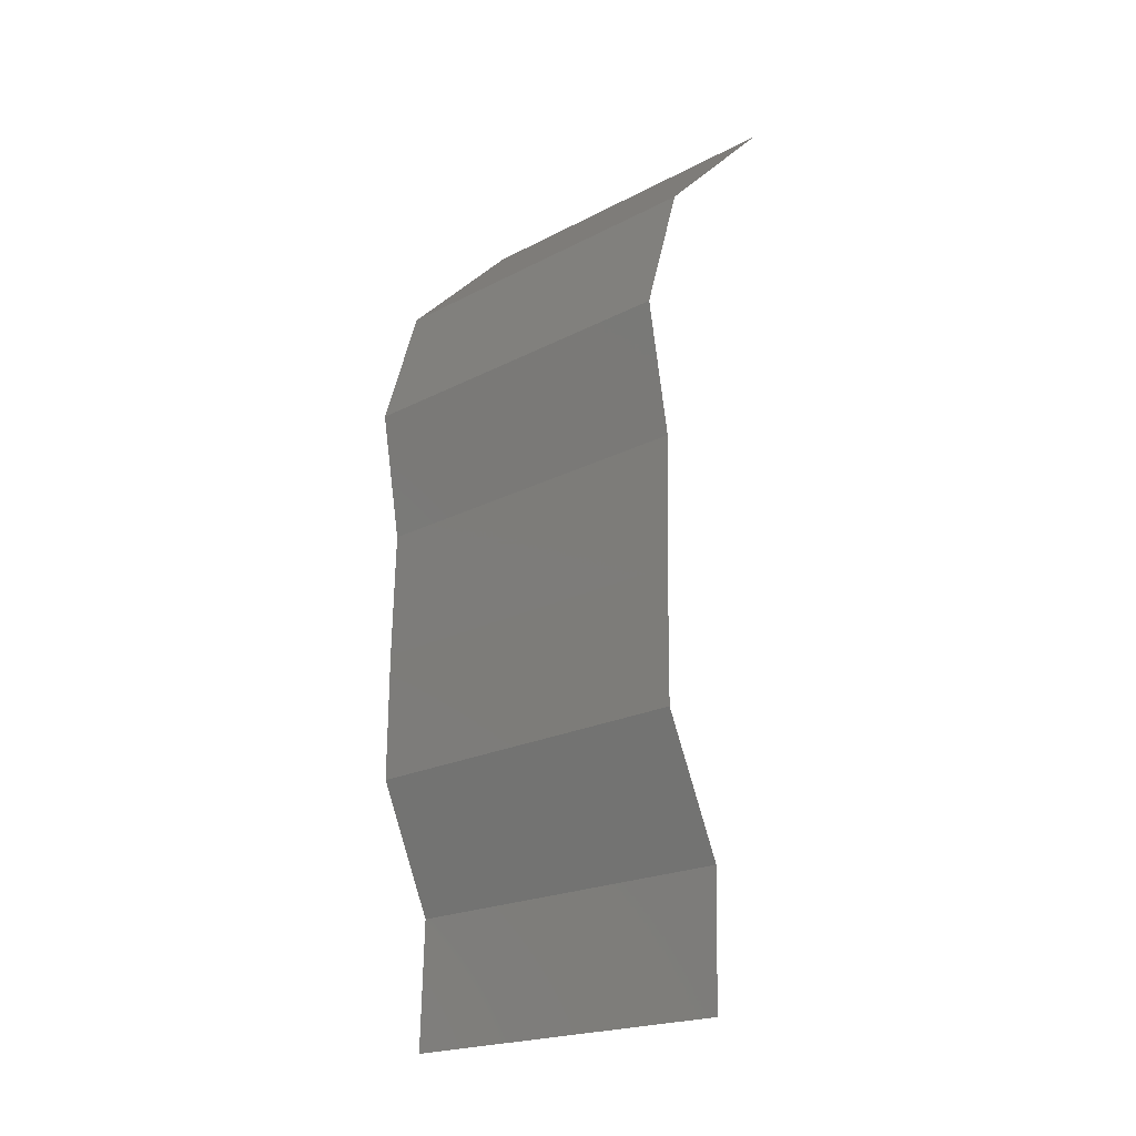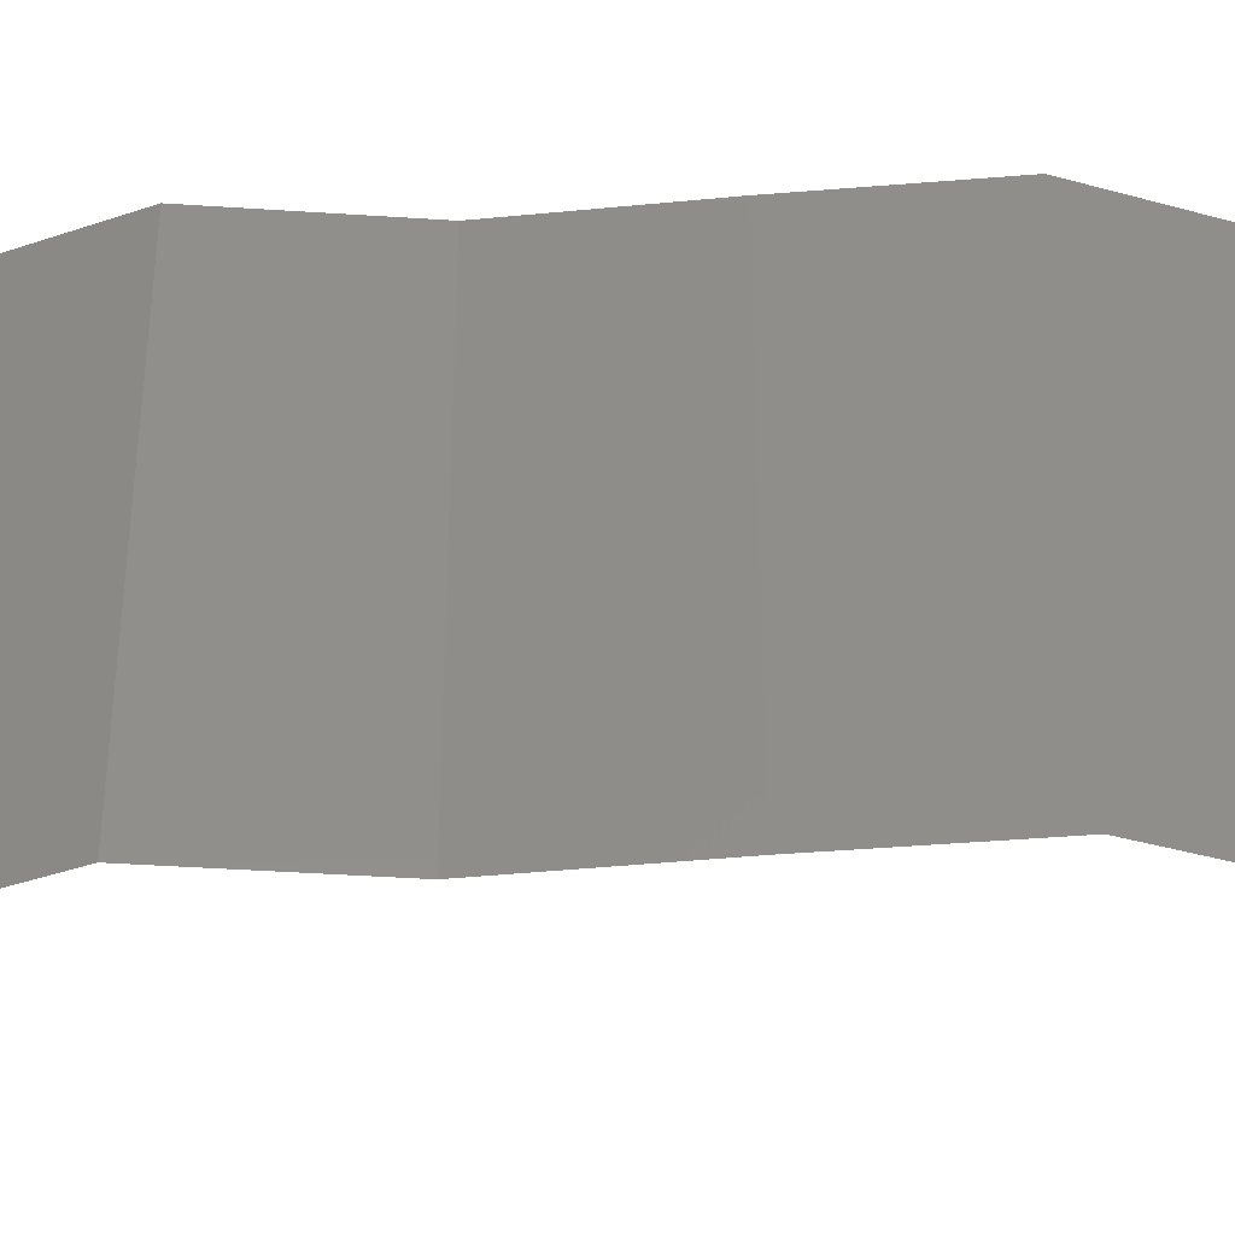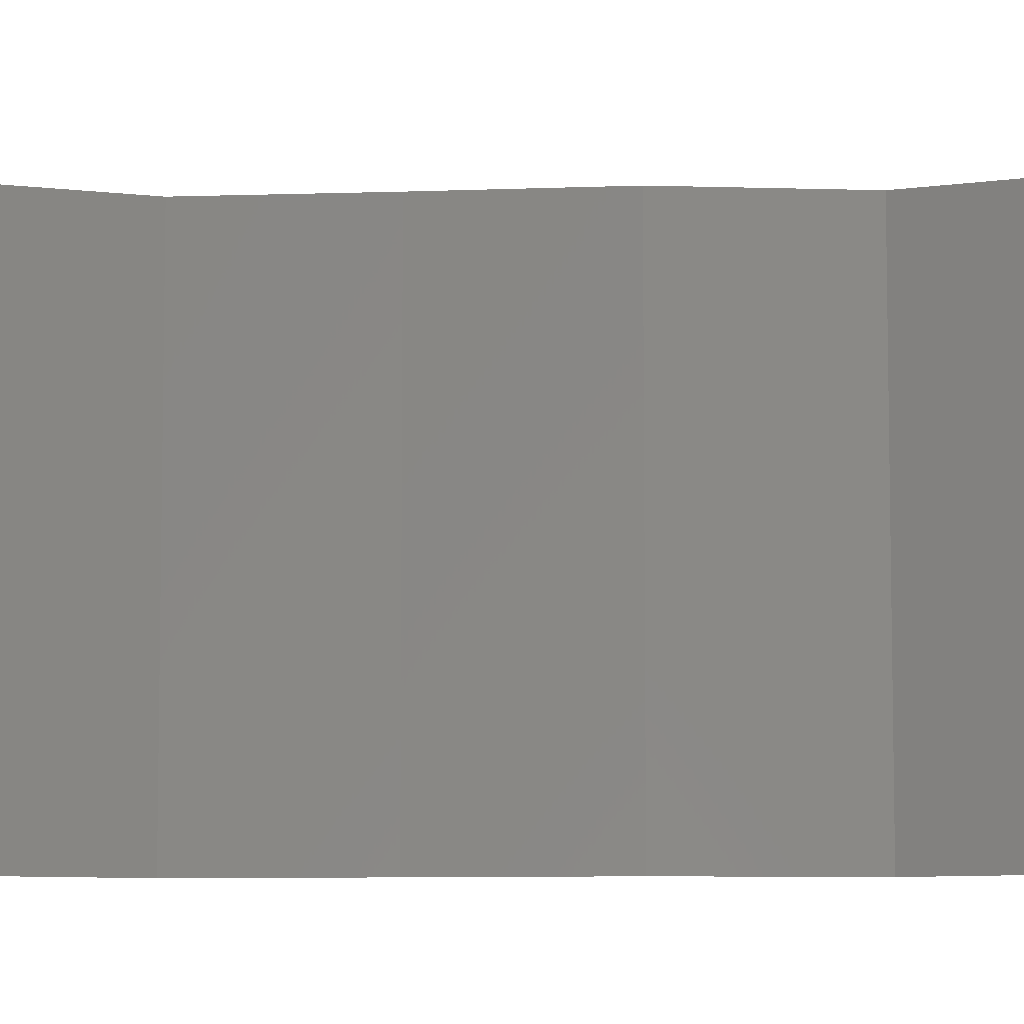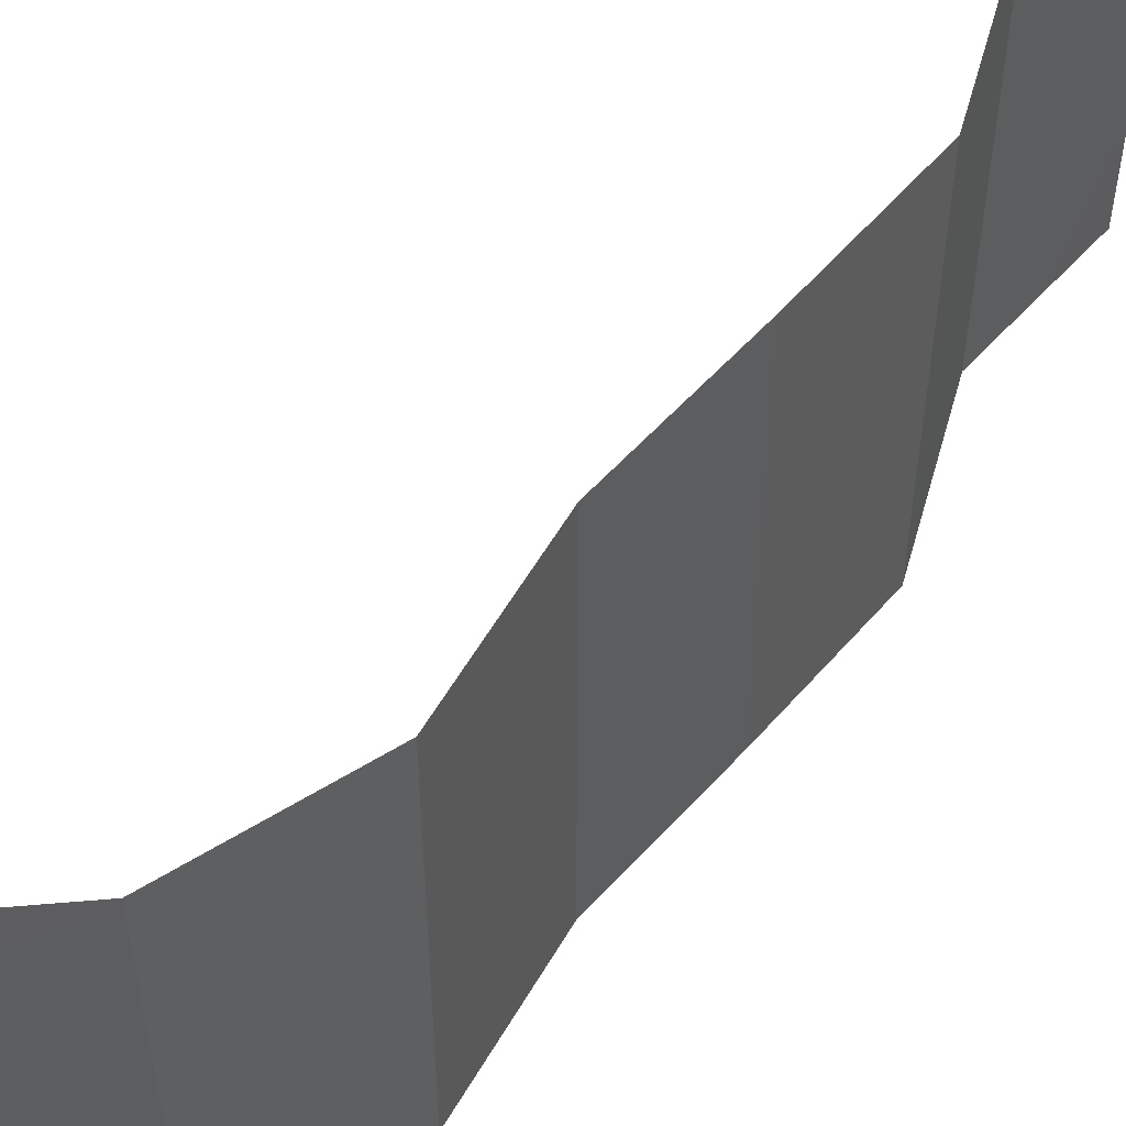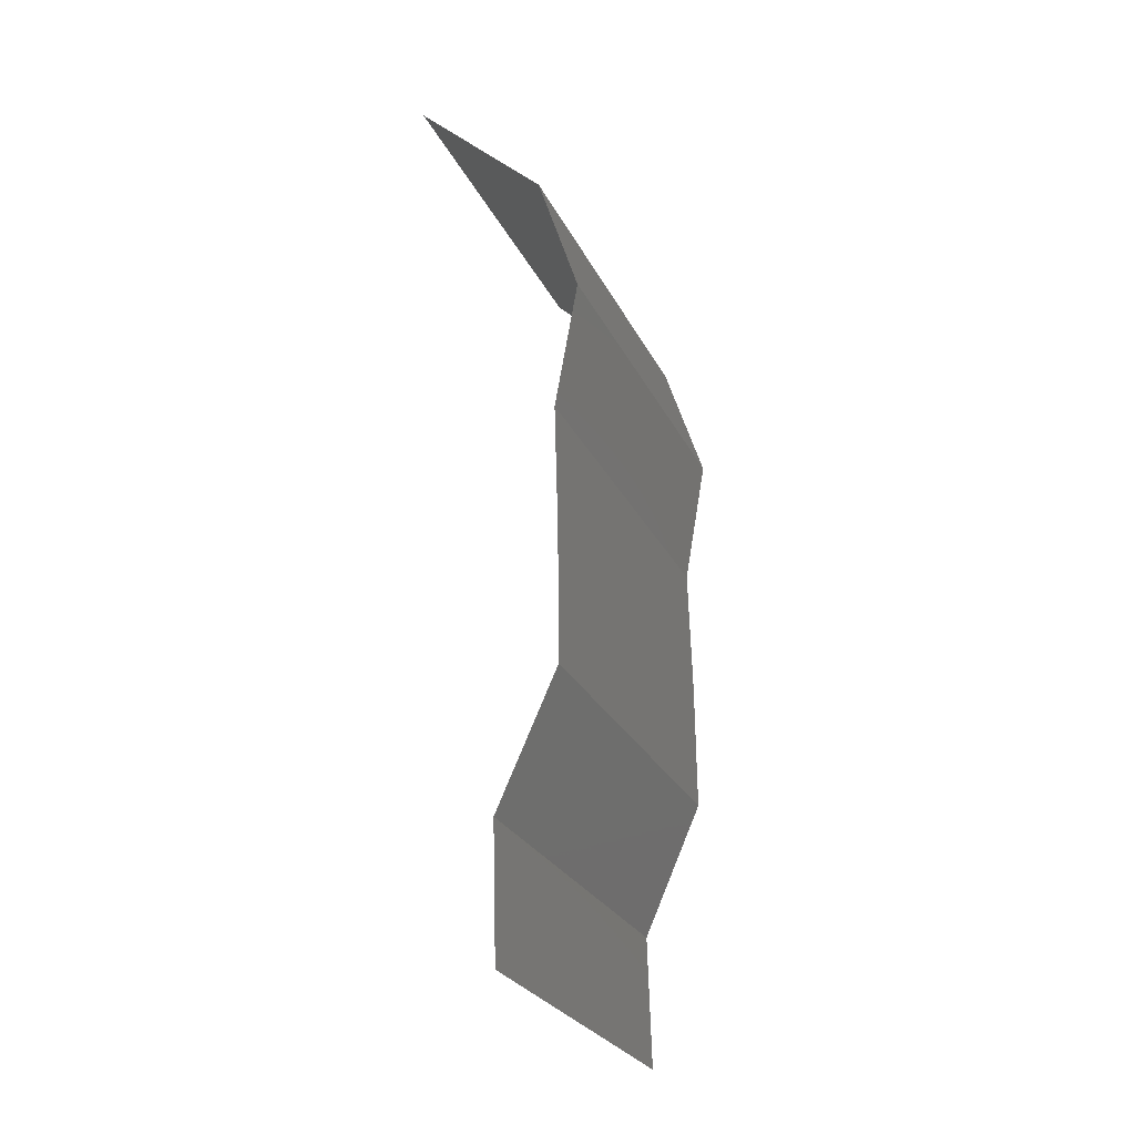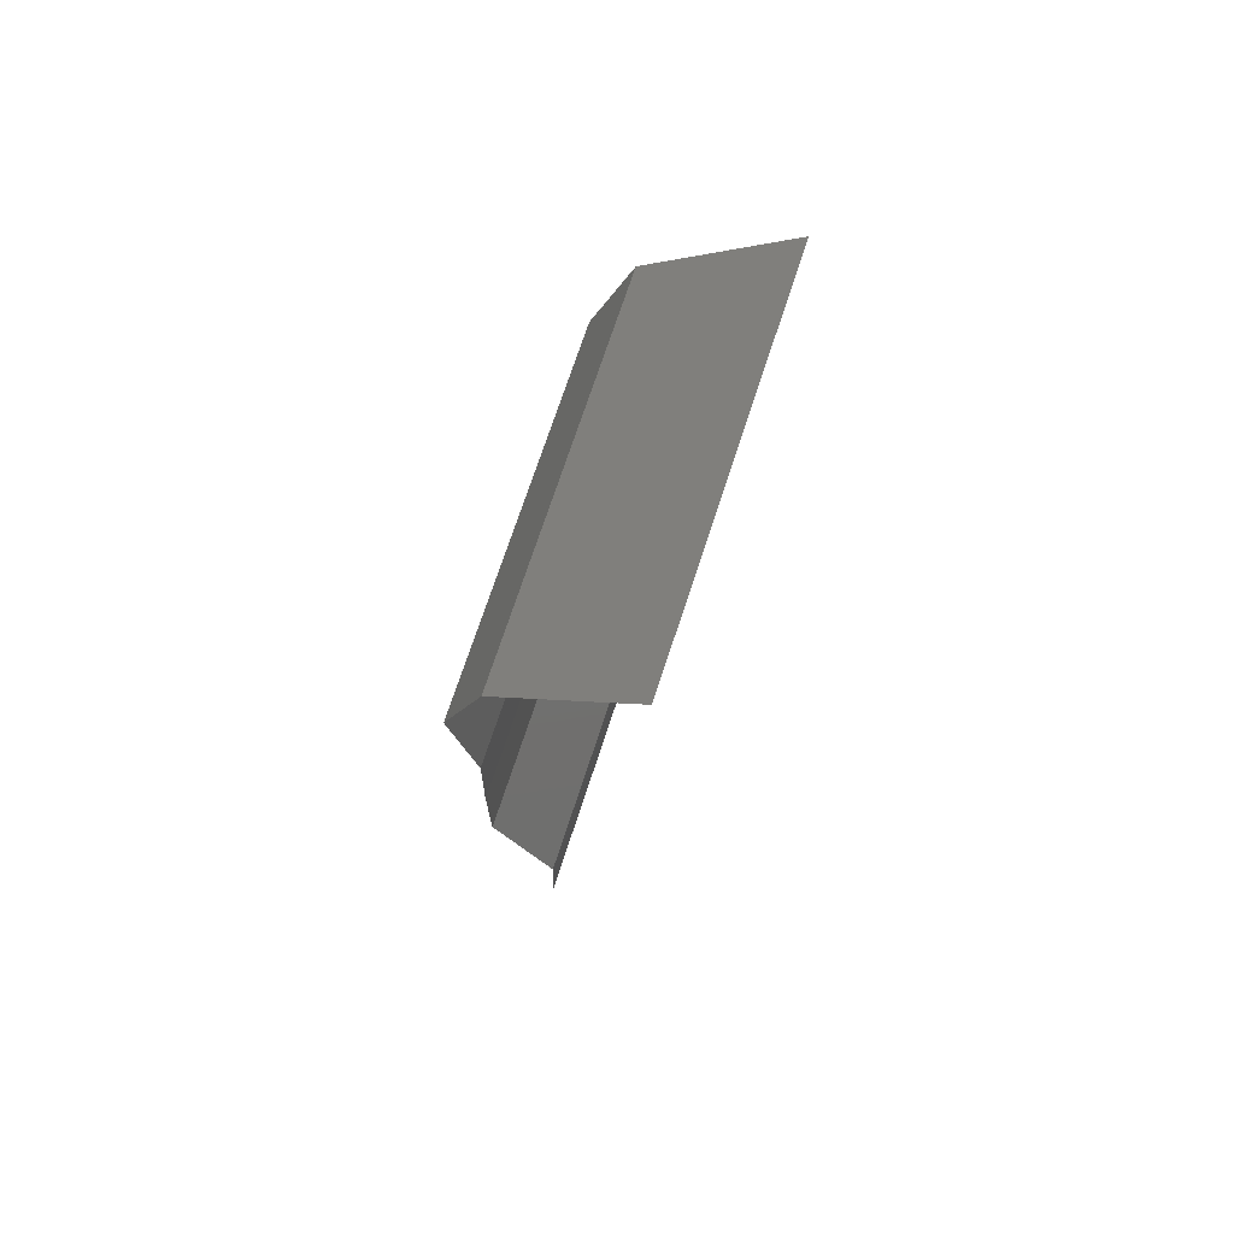
<metadata>
{"format":"stl","ext":"stl","renderer":"f3d","projection":"perspective","resolution":1024,"background":"white","views":[{"elev":-20.8,"azim":-46.7,"up":"+Y"},{"elev":-41.0,"azim":-84.7,"up":"+Z"},{"elev":-7.8,"azim":95.0,"up":"+Z"},{"elev":56.8,"azim":-140.2,"up":"+Z"},{"elev":-27.6,"azim":-157.8,"up":"+Y"},{"elev":72.9,"azim":18.2,"up":"+Y"}]}
</metadata>
<code>
# stl→obj: 38 verts, 56 faces
v 0.0319 0.05633 0.02
v 0.0319 0.05633 0.01
v 0.02836 0.05281 0.015
v 0.02483 0.04929 0
v 0.02483 0.04929 0.01
v 0.02836 0.05281 0.005
v 0.0319 0.05633 0
v 0.02483 0.04929 0.02
v 0.02263 0.04225 0.02
v 0.02373 0.04577 0.015
v 0.02263 0.04225 0
v 0.02373 0.04577 0.005
v 0.02263 0.04225 0.01
v 0.02387 0.03521 0.01
v 0.02325 0.03873 0.005
v 0.02387 0.03521 0.02
v 0.02325 0.03873 0.015
v 0.02387 0.03521 0
v 0.02368 0.02816 0.01
v 0.02378 0.03168 0.005
v 0.02378 0.03168 0.015
v 0.02368 0.02816 0
v 0.02368 0.02816 0.02
v 0.02362 0.02112 0.02
v 0.02365 0.02464 0.015
v 0.02362 0.02112 0.01
v 0.02365 0.02464 0.005
v 0.02362 0.02112 0
v 0.0252 0.0176 0.015
v 0.02678 0.01408 0
v 0.02678 0.01408 0.01
v 0.0252 0.0176 0.005
v 0.02678 0.01408 0.02
v 0.02657 0.007041 0.01
v 0.02668 0.01056 0.015
v 0.02657 0.007041 0
v 0.02668 0.01056 0.005
v 0.02657 0.007041 0.02
f 1 2 3
f 4 5 6
f 2 7 6
f 5 8 3
f 7 4 6
f 8 1 3
f 5 2 6
f 2 5 3
f 9 8 10
f 4 11 12
f 13 5 12
f 5 13 10
f 5 4 12
f 8 5 10
f 11 13 12
f 13 9 10
f 14 13 15
f 16 9 17
f 13 14 17
f 11 18 15
f 13 11 15
f 9 13 17
f 18 14 15
f 14 16 17
f 19 14 20
f 14 19 21
f 18 22 20
f 23 16 21
f 14 18 20
f 16 14 21
f 22 19 20
f 19 23 21
f 24 23 25
f 26 19 27
f 22 28 27
f 19 26 25
f 19 22 27
f 23 19 25
f 28 26 27
f 26 24 25
f 24 26 29
f 30 31 32
f 26 28 32
f 31 33 29
f 28 30 32
f 33 24 29
f 31 26 32
f 26 31 29
f 31 34 35
f 30 36 37
f 38 33 35
f 34 31 37
f 31 30 37
f 33 31 35
f 36 34 37
f 34 38 35

</code>
